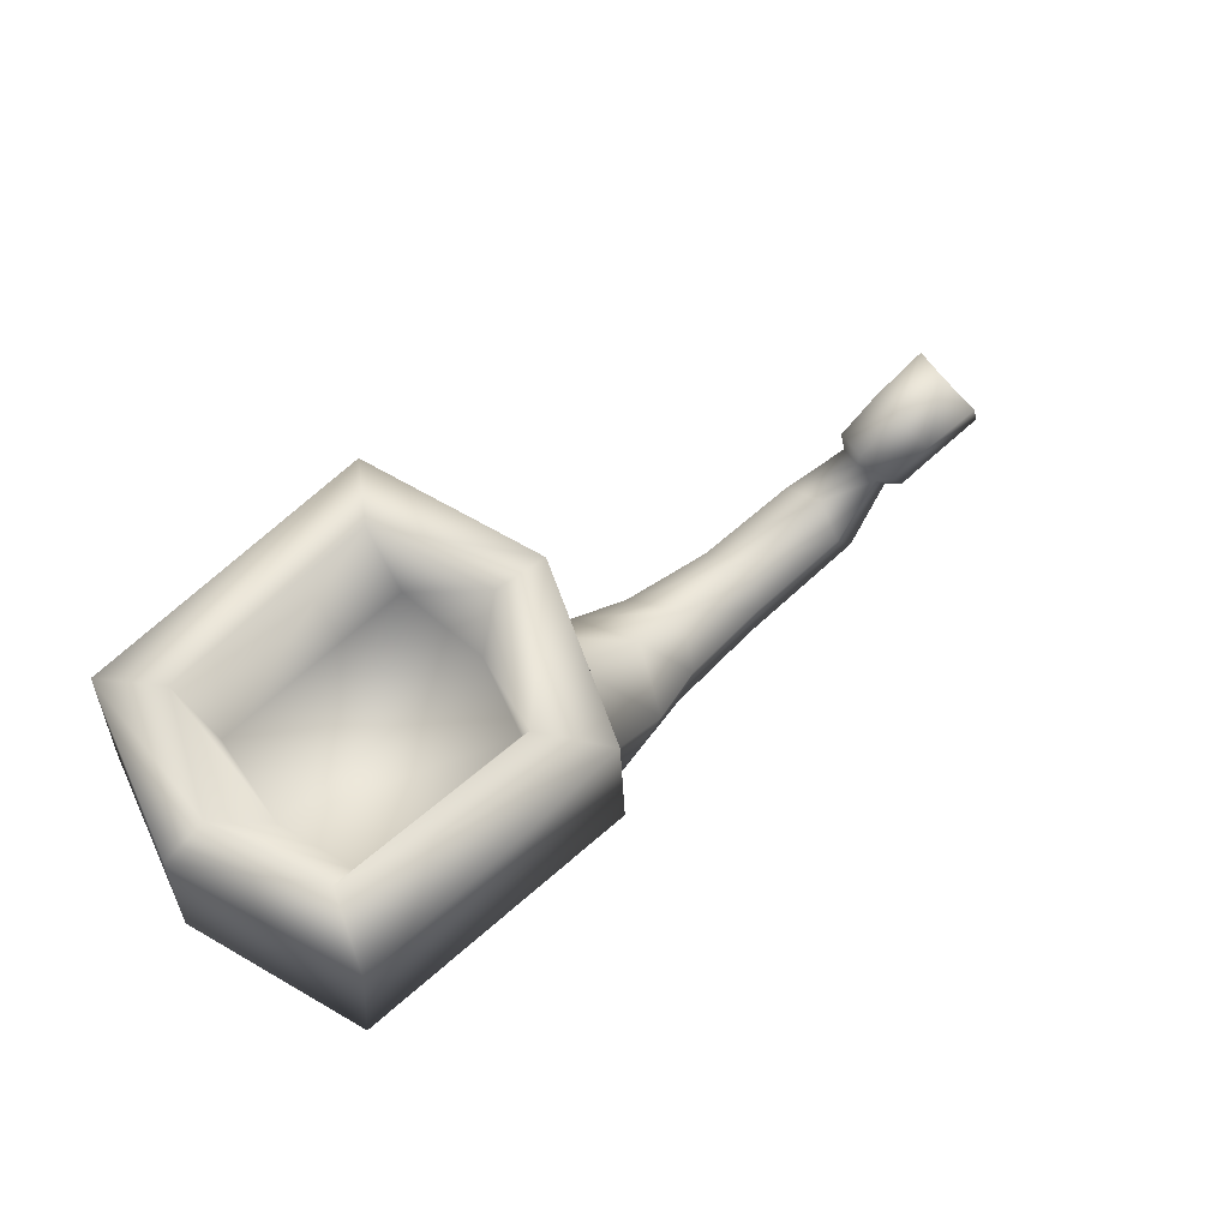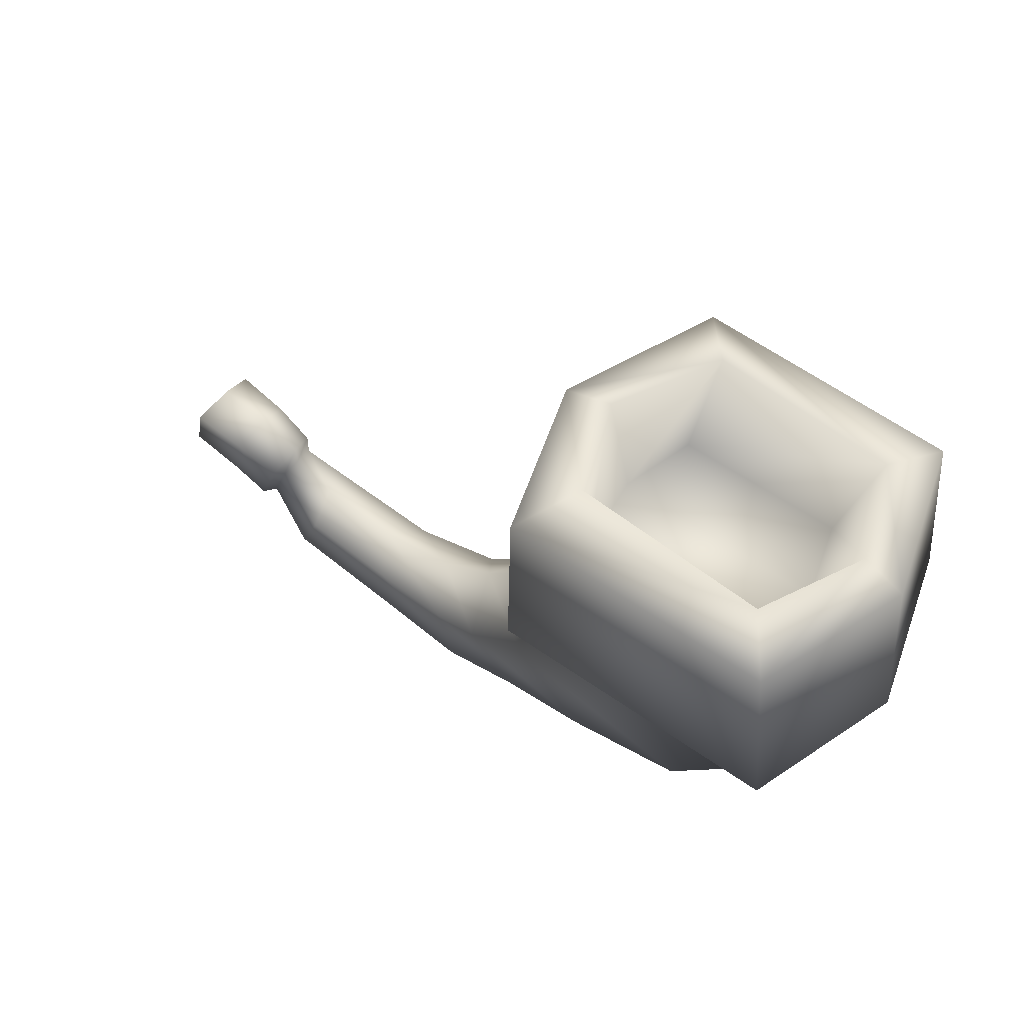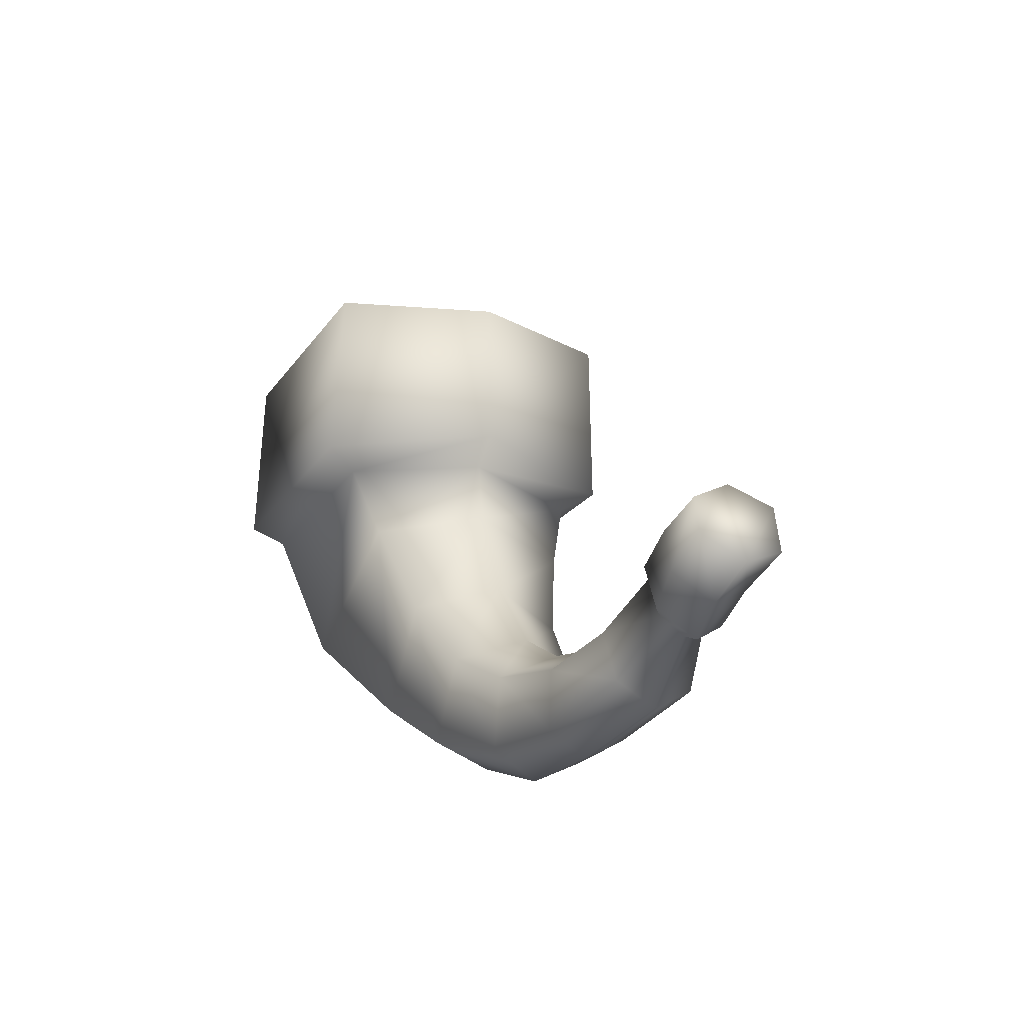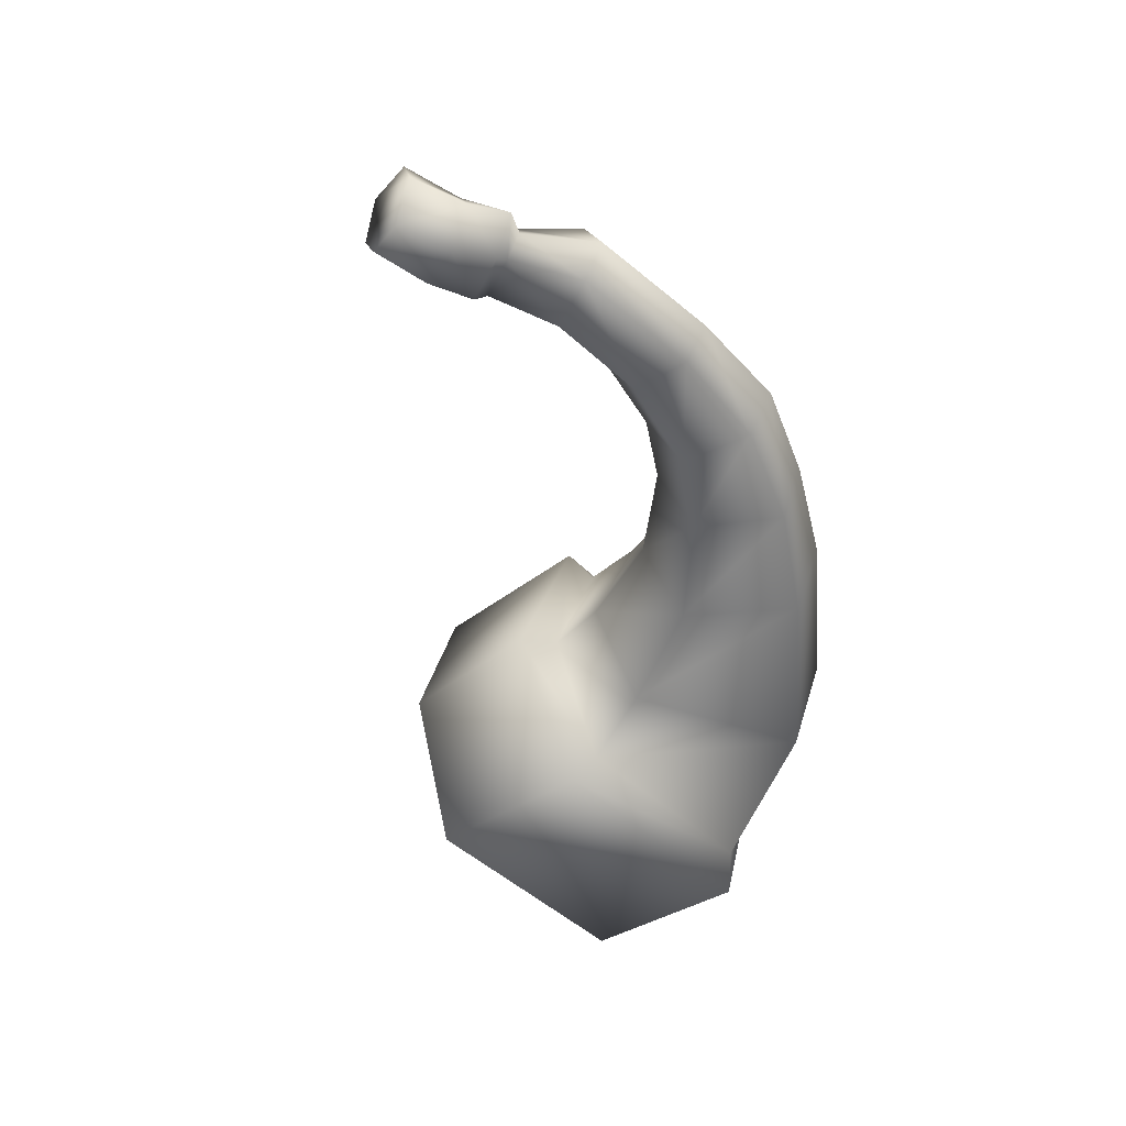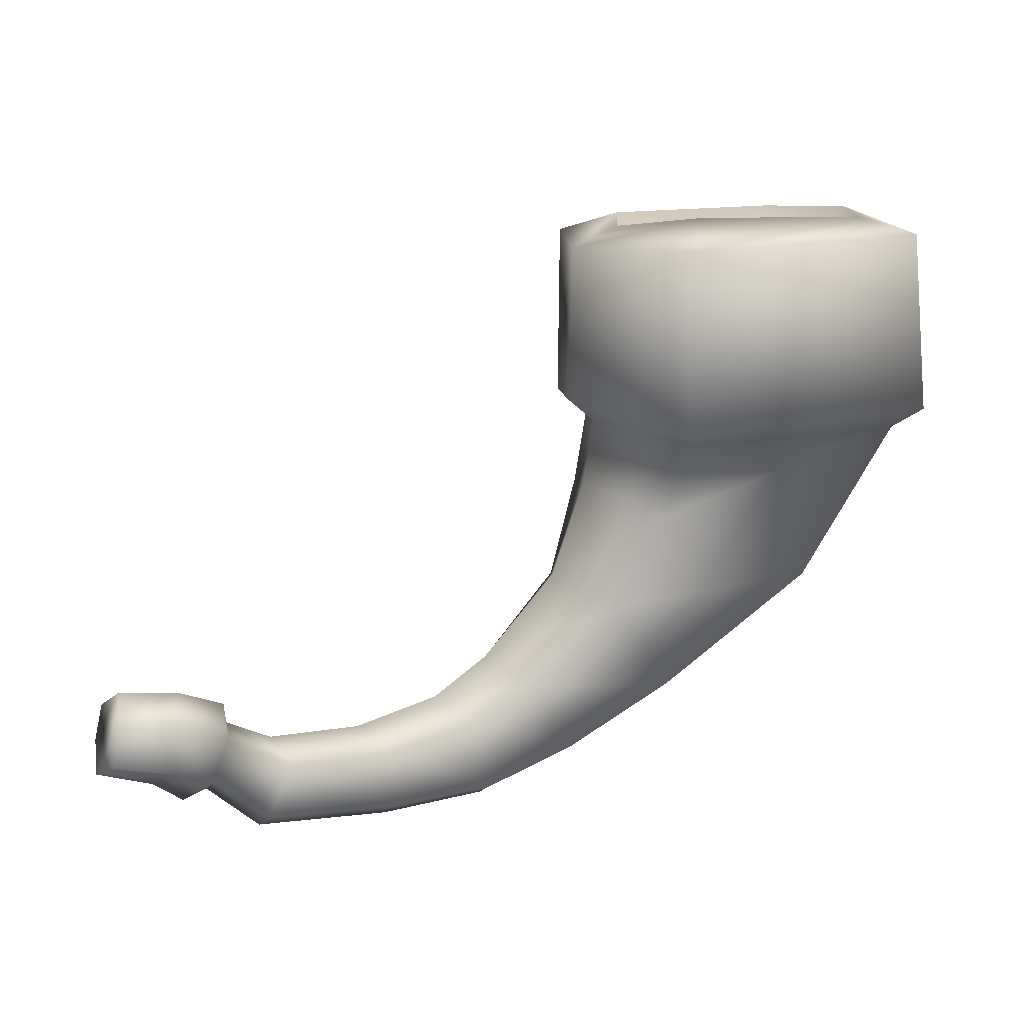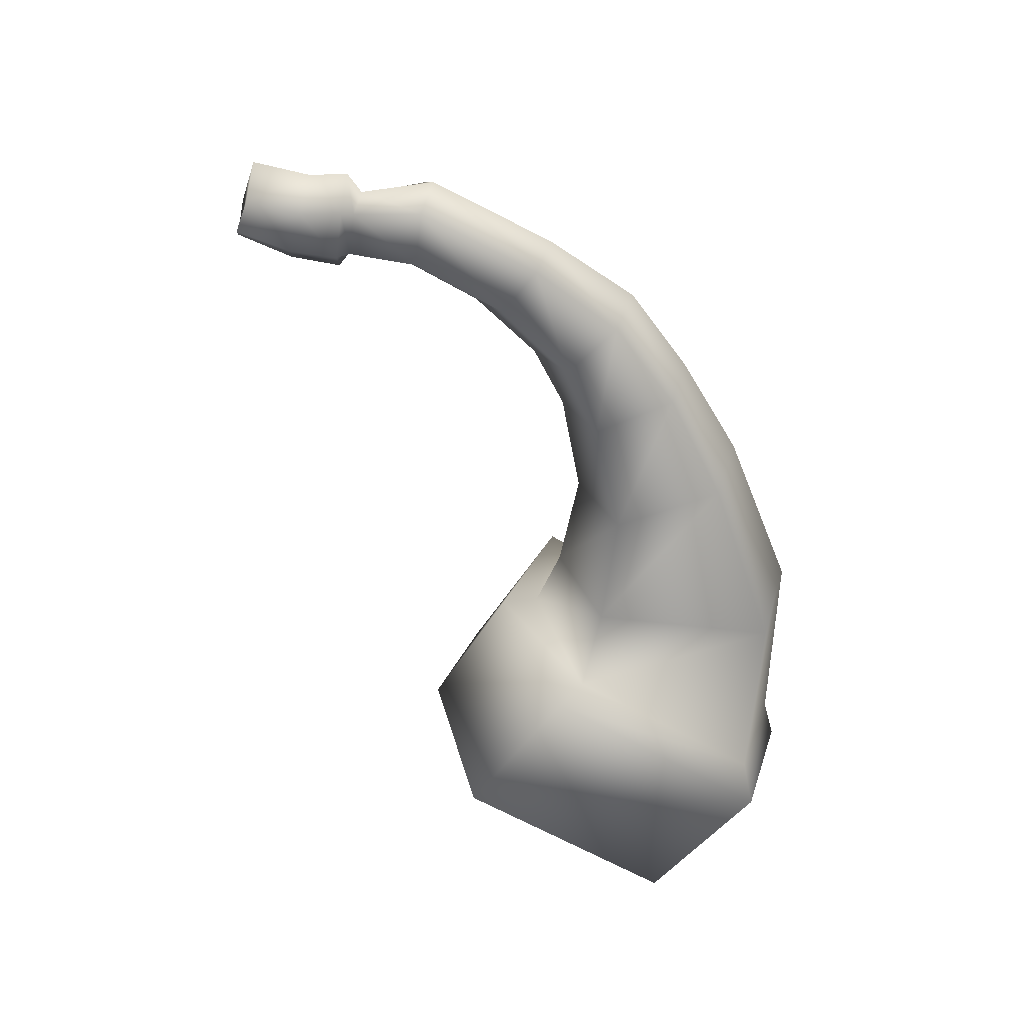
<metadata>
{"format":"obj","ext":"obj","renderer":"f3d","projection":"perspective","resolution":1024,"background":"white","views":[{"elev":72.2,"azim":139.0,"up":"+Y"},{"elev":56.7,"azim":38.9,"up":"+Y"},{"elev":-23.6,"azim":-114.8,"up":"+Y"},{"elev":-43.0,"azim":-48.4,"up":"+Z"},{"elev":12.8,"azim":-23.9,"up":"+Y"},{"elev":-54.6,"azim":-32.4,"up":"+Z"}]}
</metadata>
<code>
v  -3.547 1.227 0.9145
v  -3.236 -0.2109 0.8725
v  -1.363 0.4277 0.9107
v  -2.328 1.953 1.143
v  -3.089 -0.6869 -0.0837
v  -1.214 0.0388 -0.3011
v  -3.236 -0.2112 -1.041
v  -3.547 1.227 -1.075
v  -2.326 1.951 -1.495
v  -1.363 0.4277 -1.506
v  -4.126 1.648 -0.0799
v  -2.905 2.377 -0.1735
v  0.7851 1.729 1.325
v  -0.6087 3.656 1.562
v  1.037 1.262 -0.2051
v  -0.6087 3.656 -1.725
v  0.7851 1.729 -1.728
v  -1.33 4.091 -0.0777
v  3.755 4.051 1.979
v  0.2598 5.667 2.013
v  4.173 3.584 -0.1513
v  0.264 5.67 -2.306
v  3.741 4.054 -2.292
v  -0.5618 6.076 -0.1514
v  5.684 7.251 2.35
v  0.695 7.239 2.438
v  6.348 7.181 -0.1554
v  0.7867 7.27 -2.77
v  5.423 7.235 -2.842
v  -0.3419 7.419 -0.1455
v  6.135 7.701 2.883
v  0.2856 7.588 3.066
v  7.036 7.818 -0.1573
v  0.3623 7.588 -3.472
v  5.896 7.708 -3.451
v  -0.9658 7.939 -0.1528
v  5.768 11.47 2.873
v  0.3305 11.33 3.038
v  6.702 11.48 -0.1573
v  0.3127 11.28 -3.282
v  5.529 11.22 -3.431
v  -0.8671 11.18 -0.1478
v  -5.911 1.219 -0.077
v  -5.489 0.8059 0.7144
v  -5.394 -0.3797 -0.8685
v  -5.489 0.8059 -0.8685
v  -5.315 -0.8217 -0.0771
v  -5.394 -0.3797 0.7144
v  -7.846 1.25 -0.077
v  -7.639 0.8501 0.6819
v  -8.142 -0.2342 -0.8446
v  -7.64 0.8506 -0.8471
v  -8.141 -0.6583 -0.077
v  -8.128 -0.2279 0.6843
v  -8.798 1.698 -0.0746
v  -8.87 1.515 0.3782
v  -9.258 0.6722 -0.526
v  -8.876 1.522 -0.5336
v  -9.291 0.3426 -0.0729
v  -9.219 0.6166 0.3778
v  -8.982 1.713 0.6026
v  -8.834 2.102 -0.0759
v  -9.798 2.472 -0.0756
v  -9.962 2.062 0.6778
v  -9.1 1.647 -0.739
v  -9.534 0.687 -0.7557
v  -10.22 1.132 -0.8288
v  -9.997 1.988 -0.8113
v  -9.754 0.1363 -0.0763
v  -10.39 0.581 -0.0755
v  -9.432 0.5815 0.6143
v  -10.2 1.024 0.695
v  -11.2 2.24 0.7283
v  -11.02 2.615 -0.0756
v  -11.53 0.9536 -0.0755
v  -11.37 1.328 0.7439
v  -11.35 1.427 -0.8782
v  -11.19 2.165 -0.8617
v  1.24 11.7 -2.255
v  0.1779 11.61 -0.155
v  5.862 11.85 -0.1517
v  4.956 11.8 1.881
v  5.015 11.75 -2.157
v  1.068 11.9 1.88
v  0.6428 9.259 -0.2516
v  1.041 9.34 -1.7
v  0.9445 9.341 1.46
v  4.75 9.465 1.401
v  4.936 9.463 -0.256
v  4.406 9.459 -1.779
g horn_mesh
f 1 2 3 4
f 2 5 6 3
f 7 8 9 10
f 8 11 12 9
f 4 3 13 14
f 3 6 15 13
f 10 9 16 17
f 9 12 18 16
f 14 13 19 20
f 13 15 21 19
f 17 16 22 23
f 16 18 24 22
f 20 19 25 26
f 19 21 27 25
f 23 22 28 29
f 22 24 30 28
f 26 25 31 32
f 25 27 33 31
f 29 28 34 35
f 28 30 36 34
f 32 31 37 38
f 31 33 39 37
f 35 34 40 41
f 34 36 42 40
f 1 11 43 44
f 8 7 45 46
f 7 5 47 45
f 2 1 44 48
f 44 43 49 50
f 46 45 51 52
f 45 47 53 51
f 48 44 50 54
f 50 49 55 56
f 52 51 57 58
f 51 53 59 57
f 54 50 56 60
f 61 62 63 64
f 65 66 67 68
f 66 69 70 67
f 71 61 64 72
f 5 7 10 6
f 11 1 4 12
f 6 10 17 15
f 12 4 14 18
f 15 17 23 21
f 18 14 20 24
f 21 23 29 27
f 24 20 26 30
f 27 29 35 33
f 30 26 32 36
f 33 35 41 39
f 36 32 38 42
f 11 8 46 43
f 5 2 48 47
f 43 46 52 49
f 47 48 54 53
f 49 52 58 55
f 53 54 60 59
f 62 65 68 63
f 69 71 72 70
f 73 74 75 76
f 77 75 74 78
f 79 40 42 80
f 37 39 81 82
f 83 41 40 79
f 83 81 39 41
f 82 84 38 37
f 84 80 42 38
f 79 80 85 86
f 80 84 87 85
f 84 82 88 87
f 82 81 89 88
f 81 83 90 89
f 83 79 86 90
f 89 90 86 85
f 89 85 87 88
f 55 58 65 62
f 58 57 66 65
f 57 59 69 66
f 59 60 71 69
f 60 56 61 71
f 56 55 62 61
f 63 74 73 64
f 67 77 78 68
f 70 75 77 67
f 64 73 76 72
f 68 78 74 63
f 72 76 75 70

</code>
